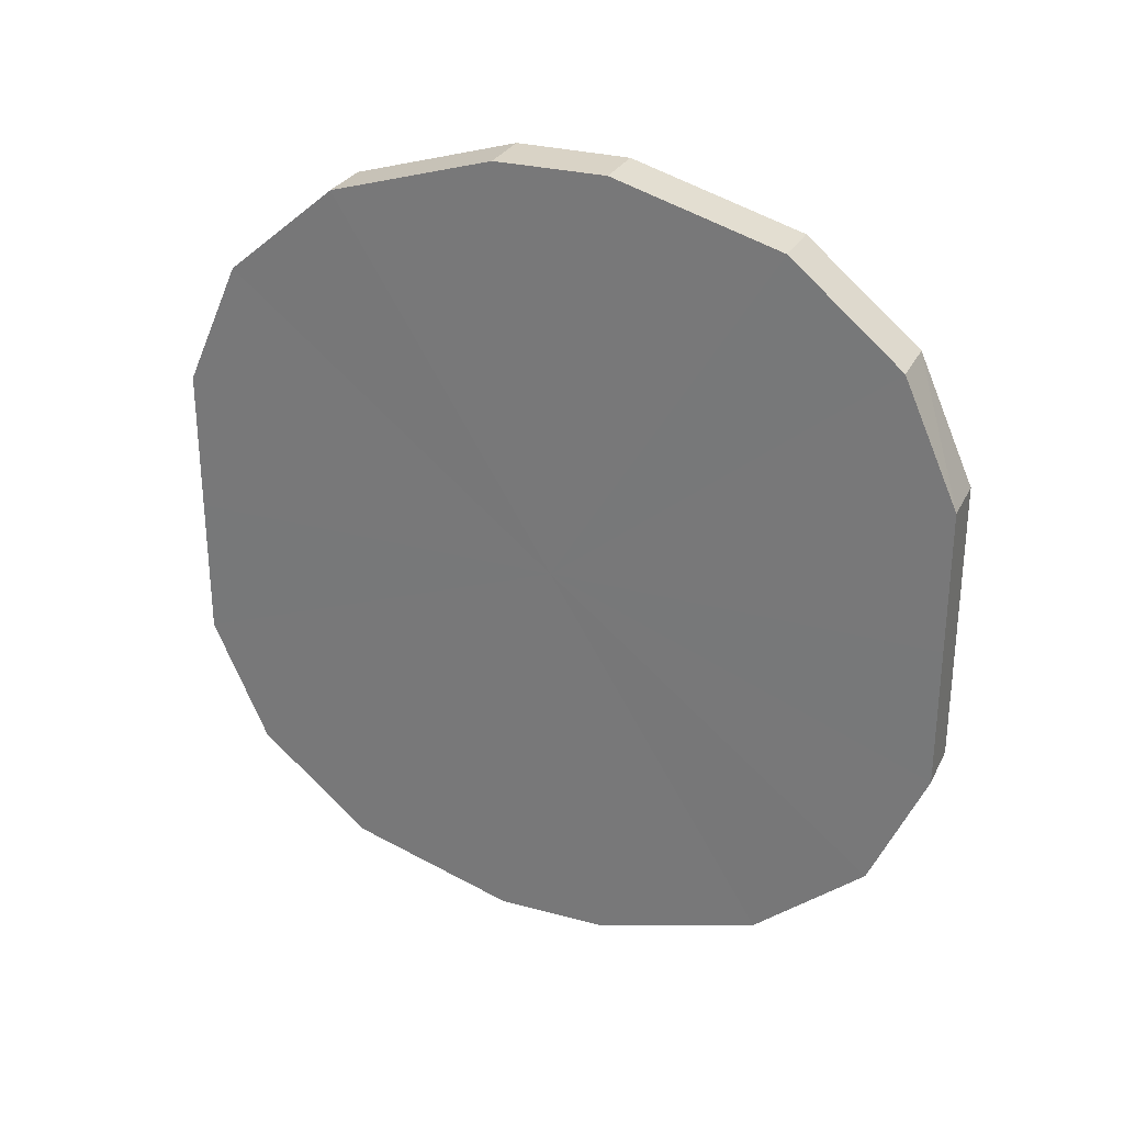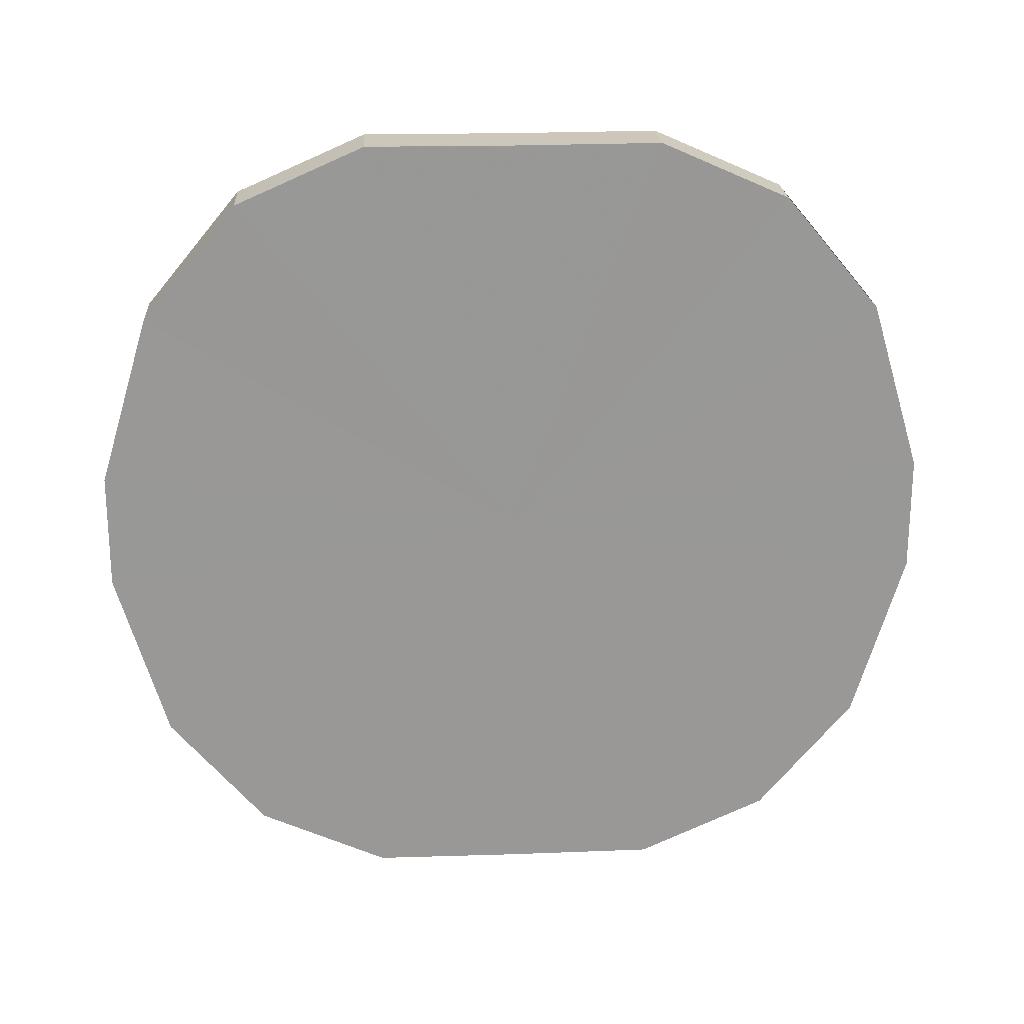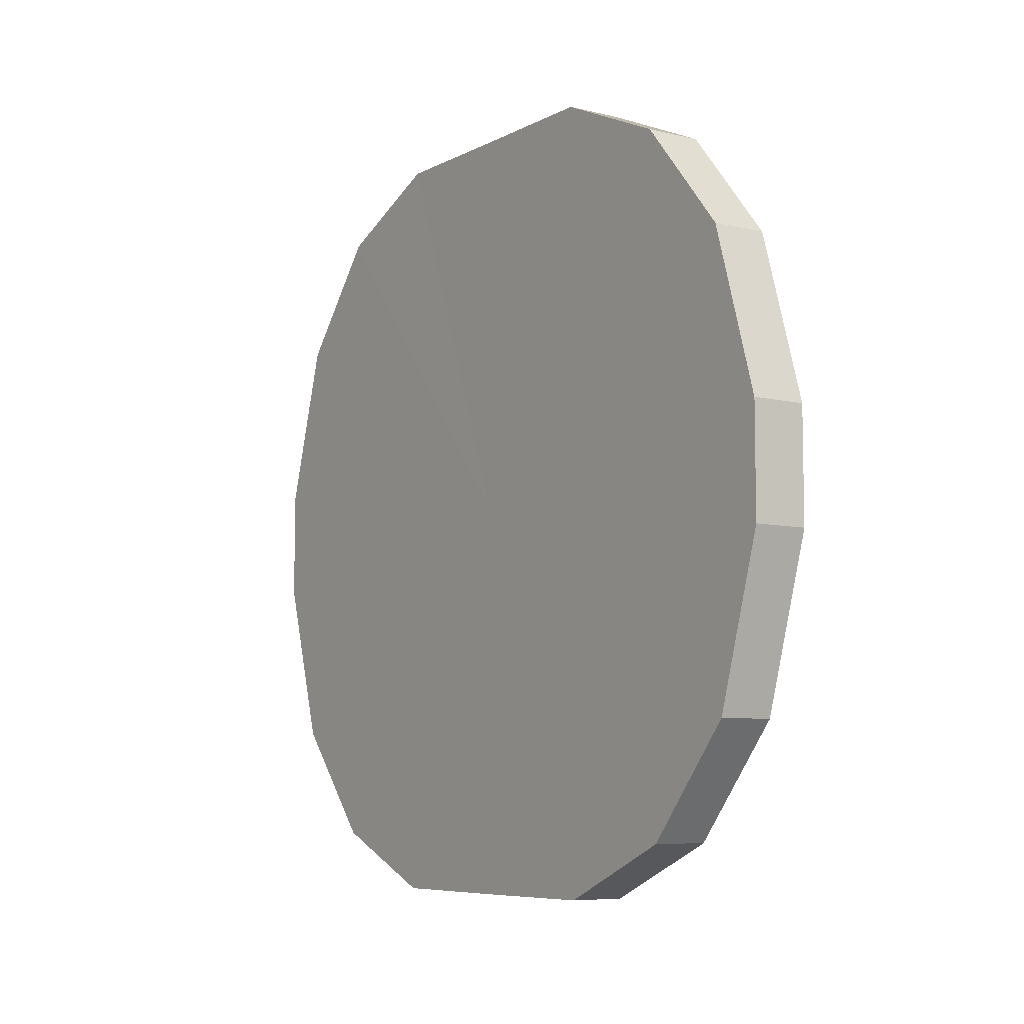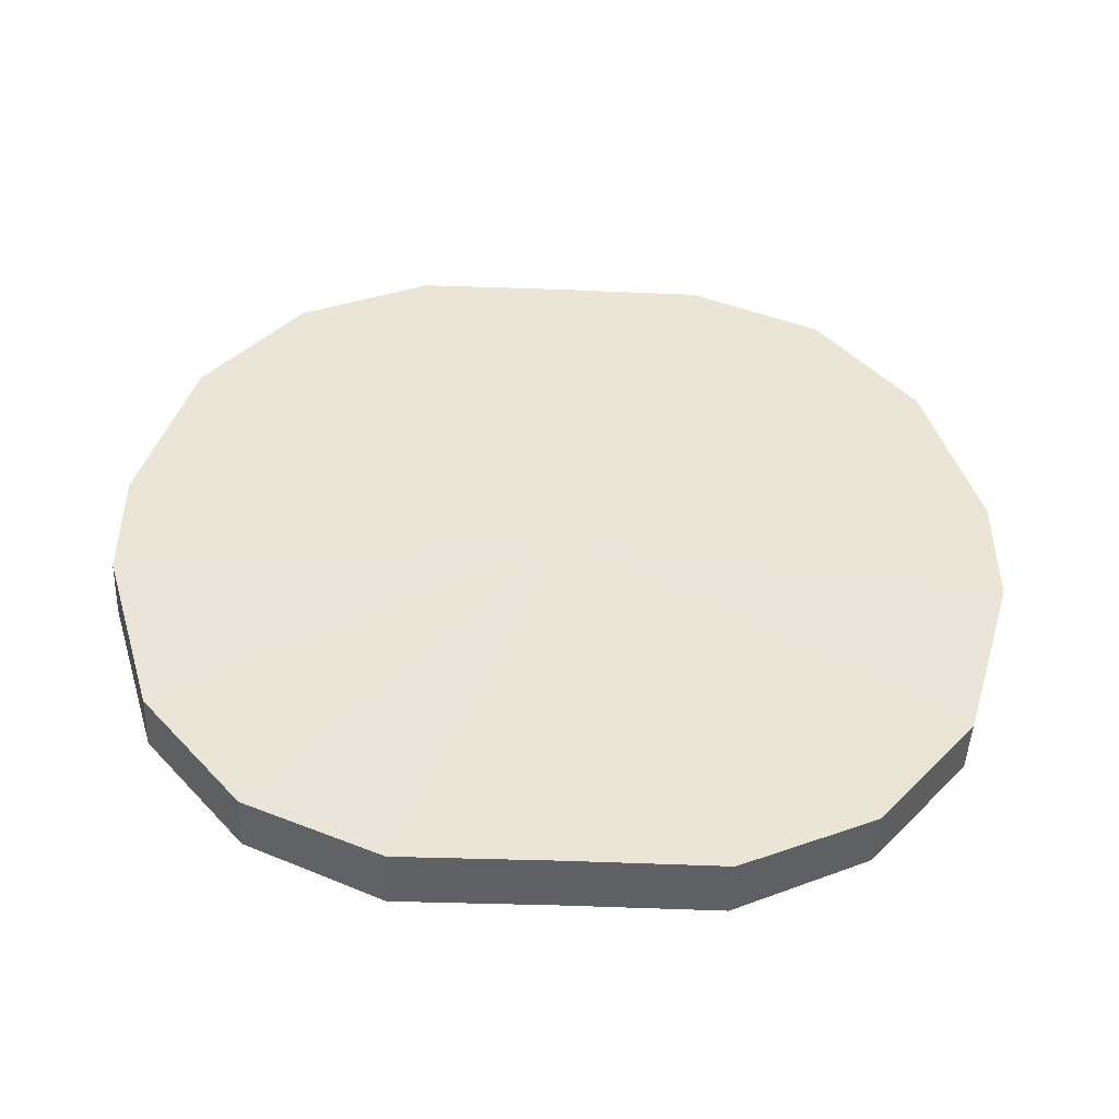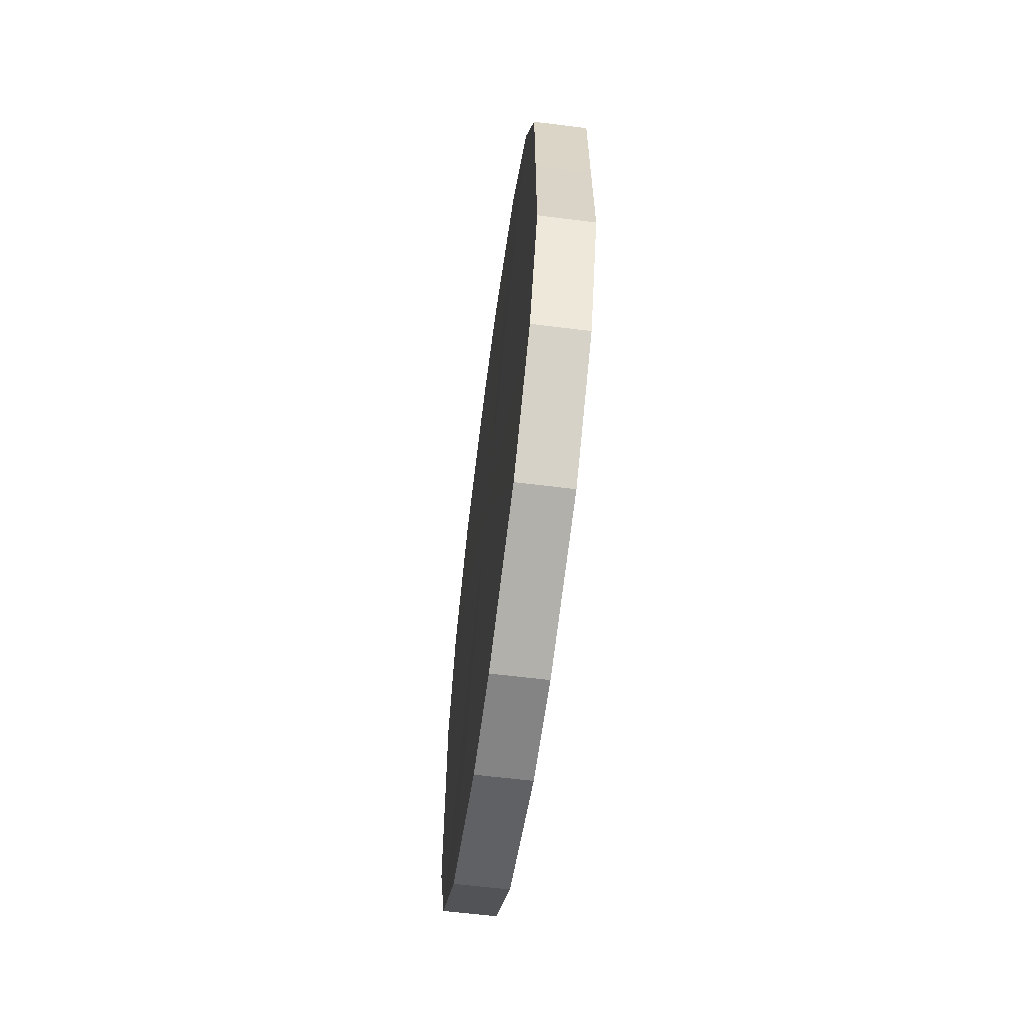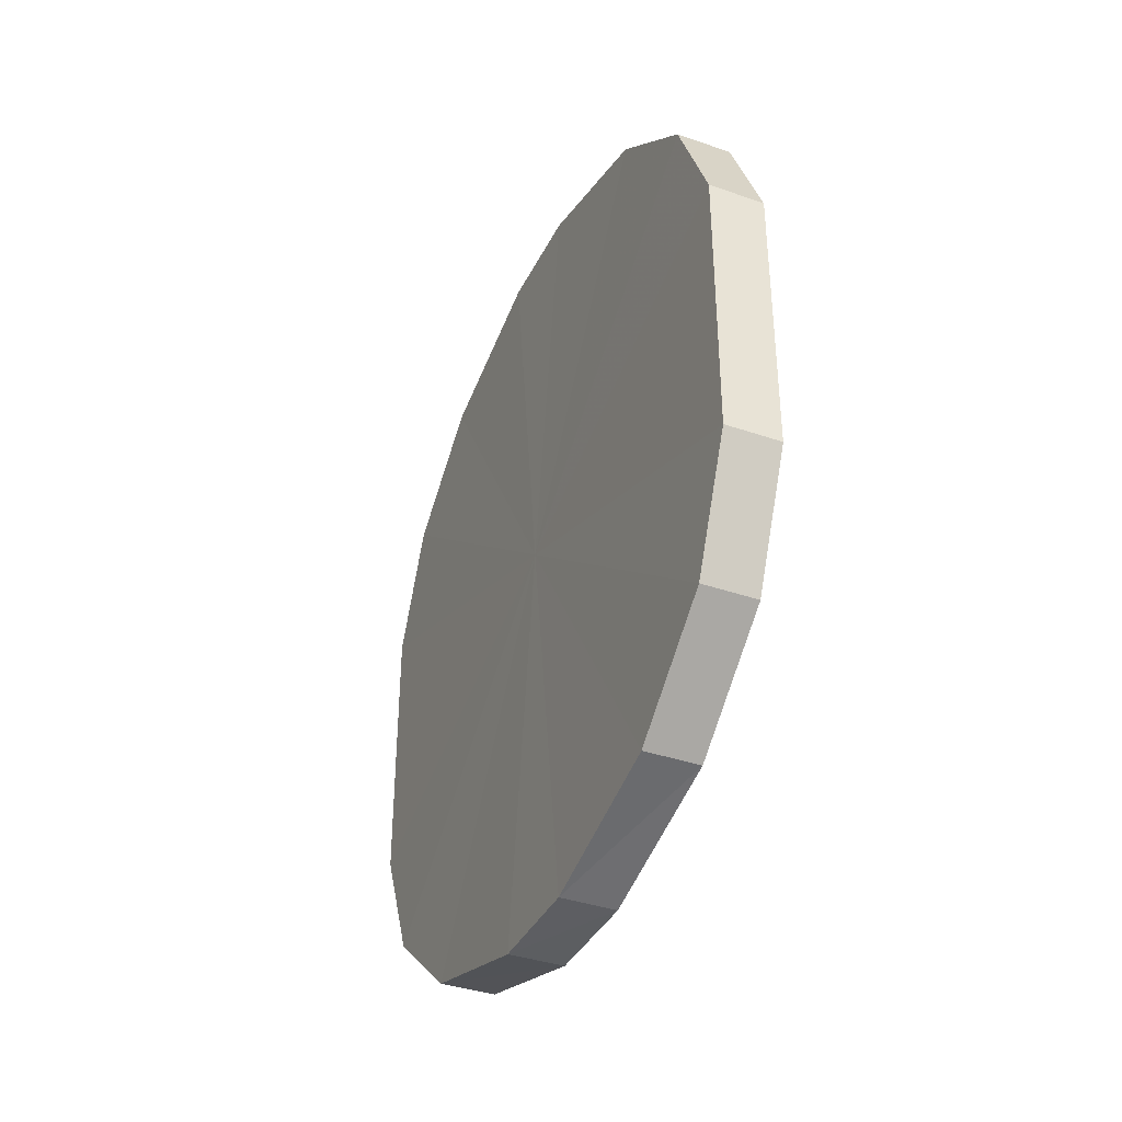
<metadata>
{"format":"obj","ext":"obj","renderer":"f3d","projection":"perspective","resolution":1024,"background":"white","views":[{"elev":28.4,"azim":-67.5,"up":"+Z"},{"elev":21.8,"azim":-93.5,"up":"+Y"},{"elev":-7.3,"azim":-34.8,"up":"+Y"},{"elev":-46.8,"azim":87.6,"up":"+Y"},{"elev":-61.7,"azim":-7.5,"up":"+Z"},{"elev":-37.9,"azim":156.1,"up":"+Z"}]}
</metadata>
<code>
o 4358
v 2243 1878 8.95
v 2243 1878 8.976
v 2243 1878 8.95
v 2243 1878 8.998
v 2243 1878 8.976
v 2243 1878 8.924
v 2243 1878 8.924
v 2243 1878 9.015
v 2243 1878 8.998
v 2243 1878 8.902
v 2243 1878 8.902
v 2243 1878 9.024
v 2243 1878 9.015
v 2243 1878 8.885
v 2243 1878 8.885
v 2243 1878 9.024
v 2243 1878 9.024
v 2243 1878 8.876
v 2243 1878 8.876
v 2243 1878 9.015
v 2243 1878 9.024
v 2243 1878 8.876
v 2243 1878 8.876
v 2243 1878 8.998
v 2243 1878 9.015
v 2243 1878 8.885
v 2243 1878 8.885
v 2243 1878 8.976
v 2243 1878 8.998
v 2243 1878 8.902
v 2243 1878 8.902
v 2243 1878 8.95
v 2243 1878 8.976
v 2243 1878 8.924
v 2243 1878 8.924
v 2243 1878 8.95
v 2243 1878 8.95
v 2243 1878 8.976
v 2243 1878 8.976
v 2243 1878 8.998
v 2243 1878 8.998
v 2243 1878 8.924
v 2243 1878 8.95
v 2243 1878 8.902
v 2243 1878 8.924
v 2243 1878 9.015
v 2243 1878 9.015
v 2243 1878 8.885
v 2243 1878 8.902
v 2243 1878 8.876
v 2243 1878 8.885
v 2243 1878 9.024
v 2243 1878 9.024
v 2243 1878 8.876
v 2243 1878 8.876
v 2243 1878 8.885
v 2243 1878 8.876
v 2243 1878 9.024
v 2243 1878 9.024
v 2243 1878 8.902
v 2243 1878 8.885
v 2243 1878 8.924
v 2243 1878 8.902
v 2243 1878 9.015
v 2243 1878 9.015
v 2243 1878 8.95
v 2243 1878 8.924
v 2243 1878 8.976
v 2243 1878 8.95
v 2243 1878 8.998
v 2243 1878 8.998
v 2243 1878 8.976
v 2243 1878 8.95
v 2243 1878 8.976
v 2243 1878 8.95
v 2243 1878 8.998
v 2243 1878 8.924
v 2243 1878 9.015
v 2243 1878 8.902
v 2243 1878 9.024
v 2243 1878 8.885
v 2243 1878 9.024
v 2243 1878 8.876
v 2243 1878 9.015
v 2243 1878 8.876
v 2243 1878 8.998
v 2243 1878 8.885
v 2243 1878 8.976
v 2243 1878 8.902
v 2243 1878 8.95
v 2243 1878 8.924
v 2243 1878 8.95
v 2243 1878 8.95
v 2243 1878 8.976
v 2243 1878 8.924
v 2243 1878 8.998
v 2243 1878 8.902
v 2243 1878 9.015
v 2243 1878 8.885
v 2243 1878 9.024
v 2243 1878 8.876
v 2243 1878 9.024
v 2243 1878 8.876
v 2243 1878 9.015
v 2243 1878 8.885
v 2243 1878 8.998
v 2243 1878 8.902
v 2243 1878 8.976
v 2243 1878 8.924
v 2243 1878 8.95
f 1 2 3
f 2 4 5
f 6 1 7
f 4 8 9
f 10 6 11
f 8 12 13
f 14 10 15
f 12 16 17
f 18 14 19
f 16 20 21
f 22 18 23
f 20 24 25
f 26 22 27
f 24 28 29
f 30 26 31
f 28 32 33
f 34 30 35
f 32 34 36
f 37 38 39
f 39 40 41
f 42 43 37
f 44 45 42
f 41 46 47
f 48 49 44
f 50 51 48
f 47 52 53
f 54 55 50
f 56 57 54
f 53 58 59
f 60 61 56
f 62 63 60
f 59 64 65
f 66 67 62
f 68 69 66
f 65 70 71
f 71 72 68
f 73 74 75
f 73 76 74
f 73 75 77
f 73 78 76
f 73 77 79
f 73 80 78
f 73 79 81
f 73 82 80
f 73 81 83
f 73 84 82
f 73 83 85
f 73 86 84
f 73 85 87
f 73 88 86
f 73 87 89
f 73 90 88
f 73 89 91
f 73 91 90
f 92 93 94
f 92 95 93
f 92 94 96
f 92 97 95
f 92 96 98
f 92 99 97
f 92 98 100
f 92 101 99
f 92 100 102
f 92 103 101
f 92 102 104
f 92 105 103
f 92 104 106
f 92 107 105
f 92 106 108
f 92 109 107
f 92 108 110
f 92 110 109

</code>
